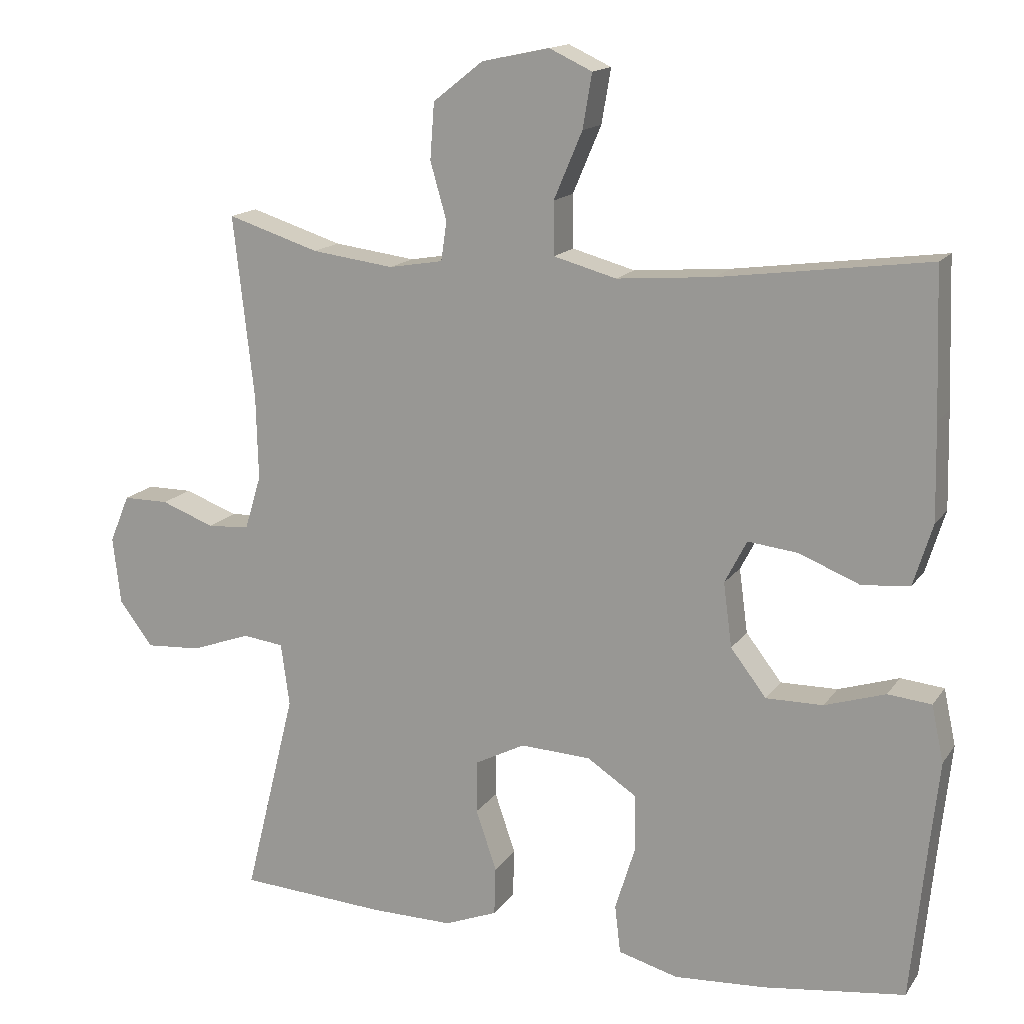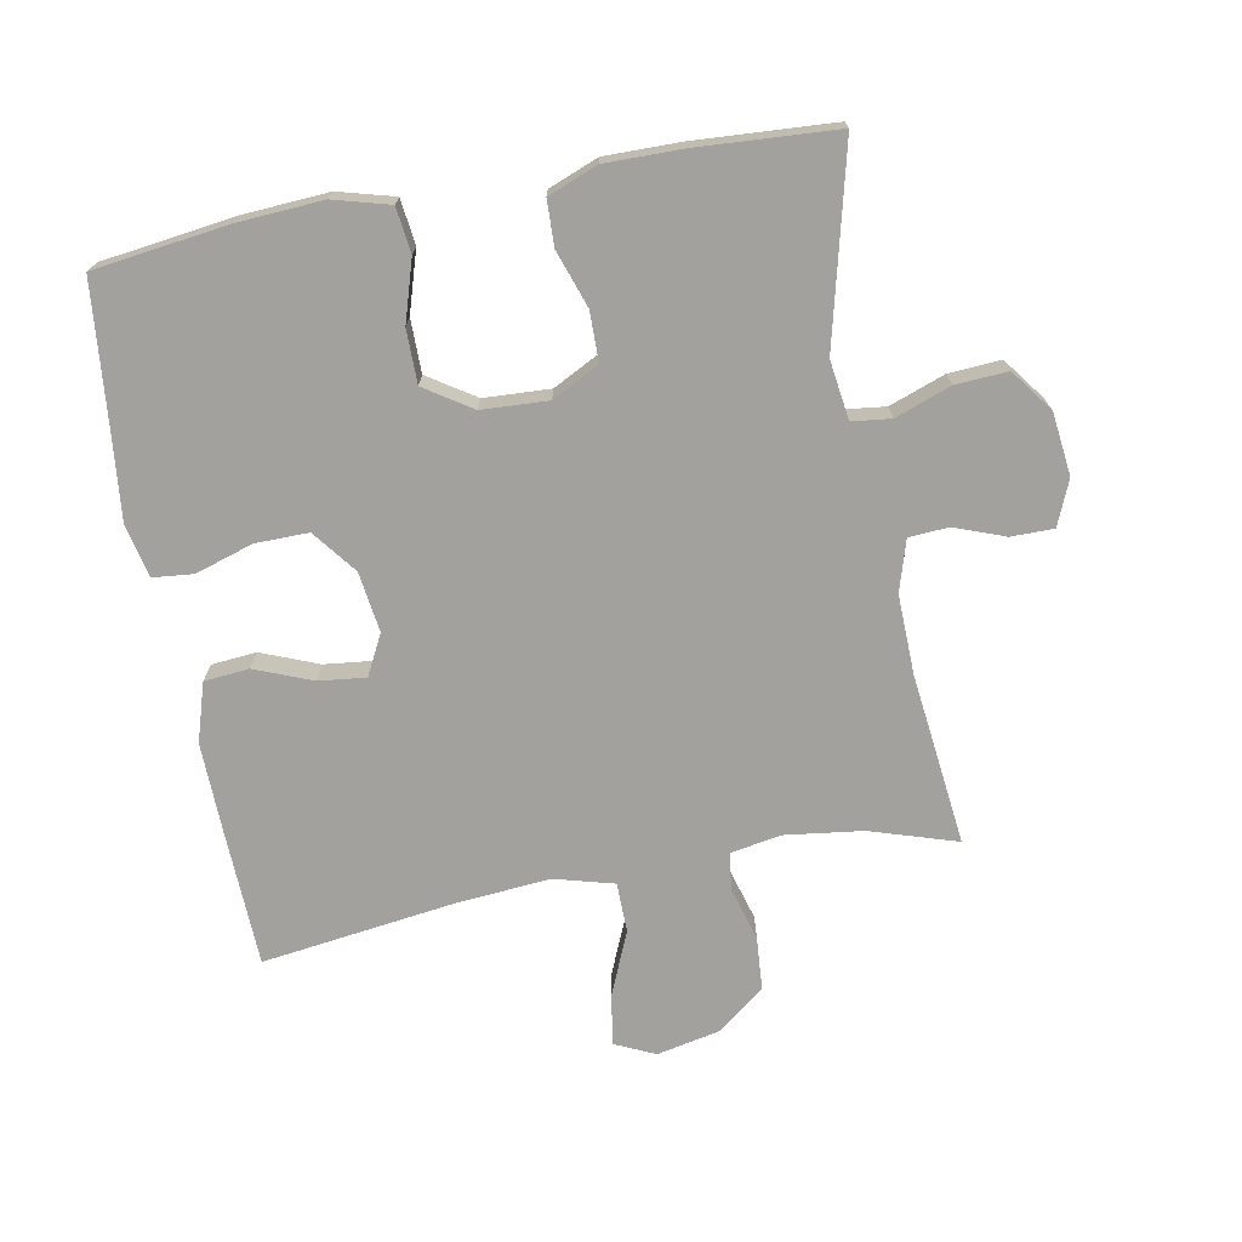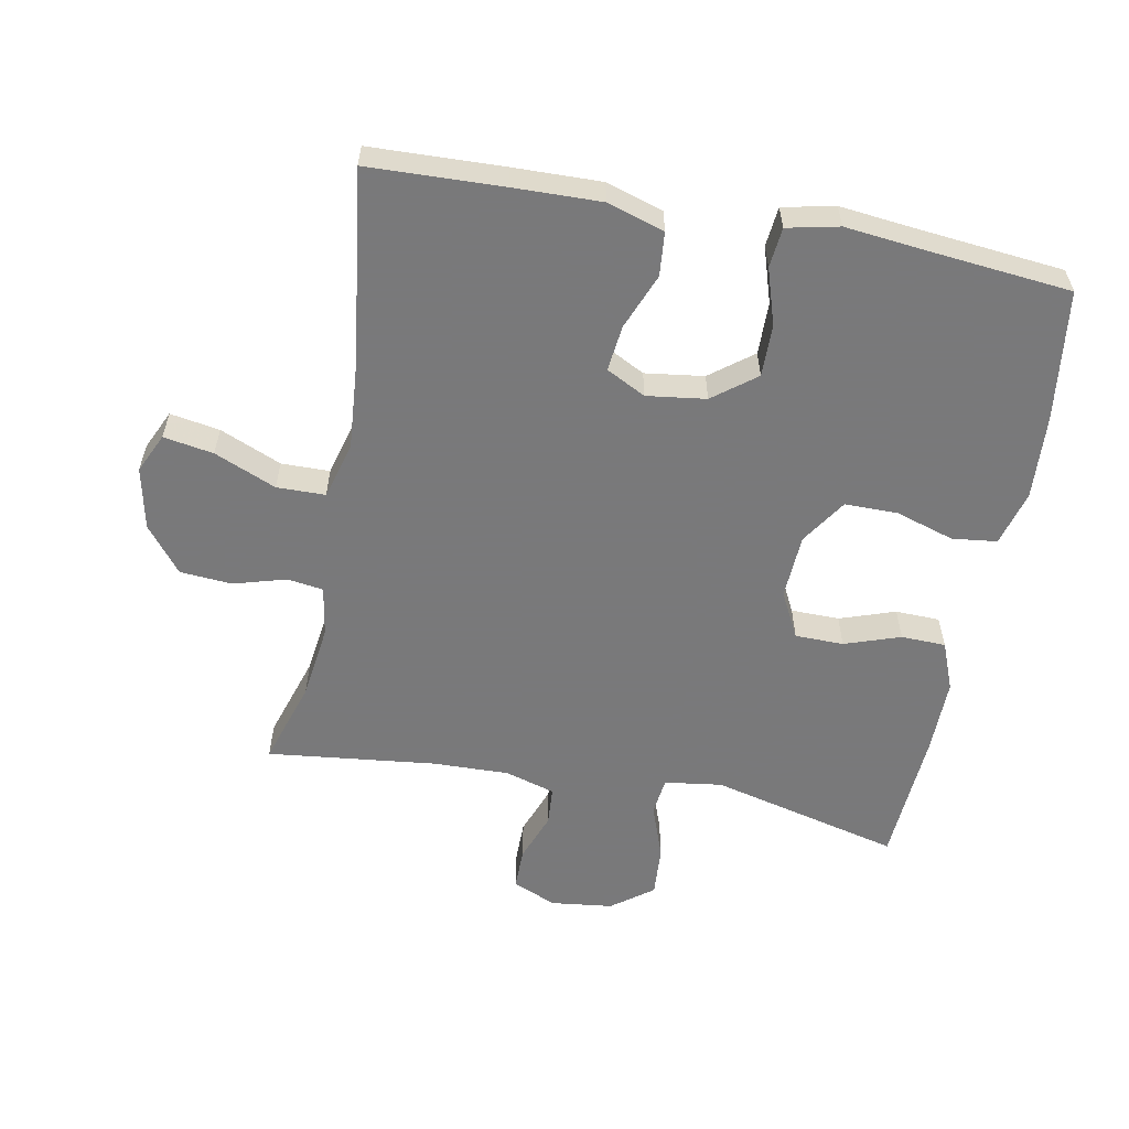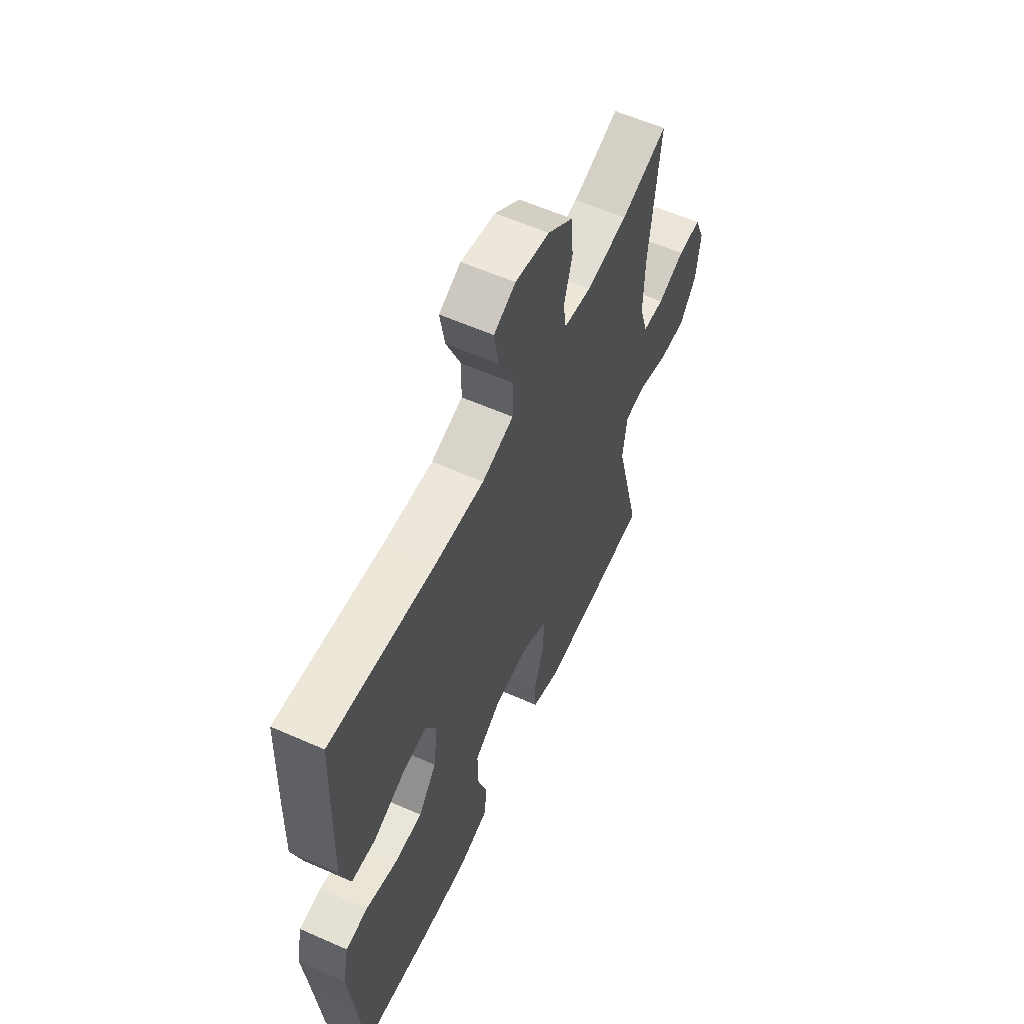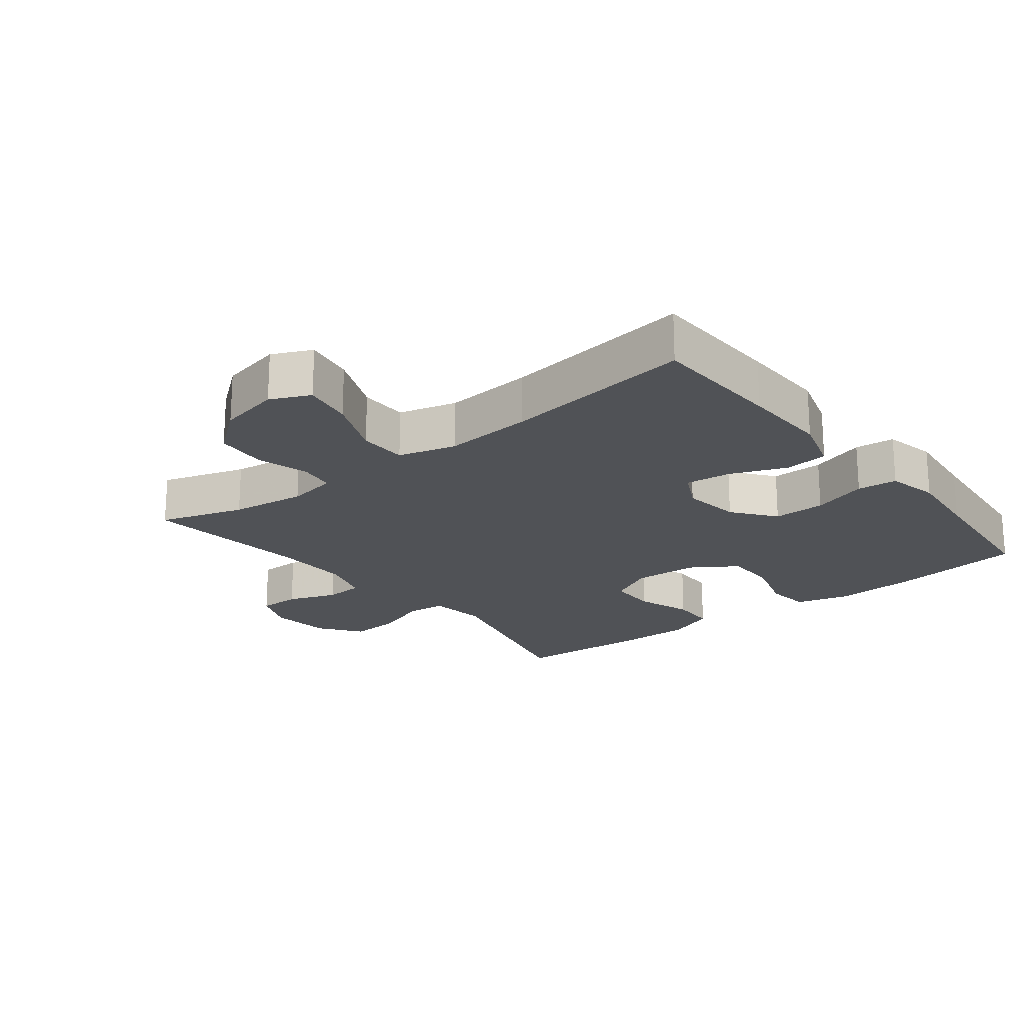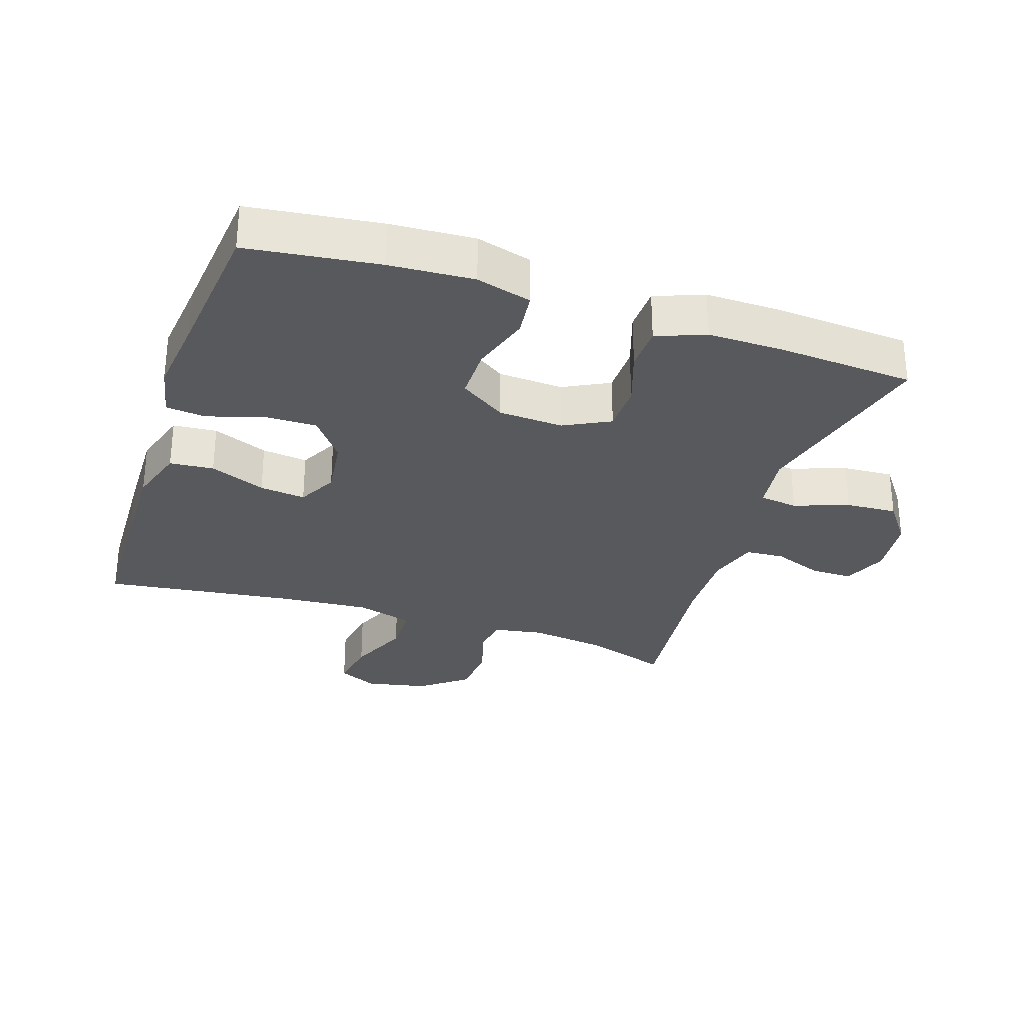
<metadata>
{"format":"obj","ext":"obj","renderer":"f3d","projection":"perspective","resolution":1024,"background":"white","views":[{"elev":15.2,"azim":22.6,"up":"+Z"},{"elev":-72.0,"azim":-169.4,"up":"+Y"},{"elev":-57.8,"azim":79.3,"up":"+Y"},{"elev":59.0,"azim":114.5,"up":"+Z"},{"elev":-20.6,"azim":38.3,"up":"+Y"},{"elev":-30.2,"azim":161.5,"up":"+Y"}]}
</metadata>
<code>
v -0.5 0.07 -0.5
v -0.428 0.07 -0.21
v -0.44 0.07 -0.122
v -0.498 0.07 -0.115
v -0.581 0.07 -0.145
v -0.659 0.07 -0.15
v -0.706 0.07 -0.087
v -0.717 0.07 0.007
v -0.689 0.07 0.074
v -0.625 0.07 0.074
v -0.55 0.07 0.046
v -0.491 0.07 0.05
v -0.468 0.07 0.126
v -0.471 0.07 0.243
v -0.5 0.07 0.5
v -0.371 0.07 0.459
v -0.256 0.07 0.444
v -0.18 0.07 0.457
v -0.172 0.07 0.512
v -0.195 0.07 0.592
v -0.189 0.07 0.671
v -0.119 0.07 0.726
v -0.024 0.07 0.746
v 0.036 0.07 0.718
v 0.023 0.07 0.642
v -0.017 0.07 0.548
v -0.016 0.07 0.474
v 0.072 0.07 0.45
v 0.208 0.07 0.461
v 0.5 0.07 0.5
v 0.507 0.07 0.296
v 0.51 0.07 0.162
v 0.483 0.07 0.075
v 0.416 0.07 0.069
v 0.331 0.07 0.103
v 0.261 0.07 0.111
v 0.23 0.07 0.051
v 0.242 0.07 -0.039
v 0.292 0.07 -0.104
v 0.372 0.07 -0.103
v 0.457 0.07 -0.076
v 0.518 0.07 -0.082
v 0.535 0.07 -0.161
v 0.522 0.07 -0.28
v 0.5 0.07 -0.5
v 0.301 0.07 -0.526
v 0.173 0.07 -0.534
v 0.089 0.07 -0.511
v 0.081 0.07 -0.443
v 0.109 0.07 -0.353
v 0.109 0.07 -0.273
v 0.039 0.07 -0.227
v -0.06 0.07 -0.222
v -0.13 0.07 -0.258
v -0.131 0.07 -0.332
v -0.102 0.07 -0.417
v -0.104 0.07 -0.485
v -0.178 0.07 -0.514
v -0.293 0.07 -0.513
v -0.5 0 -0.5
v -0.428 0 -0.21
v -0.44 0 -0.122
v -0.498 0 -0.115
v -0.581 0 -0.145
v -0.659 0 -0.15
v -0.706 0 -0.087
v -0.717 0 0.007
v -0.689 0 0.074
v -0.625 0 0.074
v -0.55 0 0.046
v -0.491 0 0.05
v -0.468 0 0.126
v -0.471 0 0.243
v -0.5 0 0.5
v -0.371 0 0.459
v -0.256 0 0.444
v -0.18 0 0.457
v -0.172 0 0.512
v -0.195 0 0.592
v -0.189 0 0.671
v -0.119 0 0.726
v -0.024 0 0.746
v 0.036 0 0.718
v 0.023 0 0.642
v -0.017 0 0.548
v -0.016 0 0.474
v 0.072 0 0.45
v 0.208 0 0.461
v 0.5 0 0.5
v 0.507 0 0.296
v 0.51 0 0.162
v 0.483 0 0.075
v 0.416 0 0.069
v 0.331 0 0.103
v 0.261 0 0.111
v 0.23 0 0.051
v 0.242 0 -0.039
v 0.292 0 -0.104
v 0.372 0 -0.103
v 0.457 0 -0.076
v 0.518 0 -0.082
v 0.535 0 -0.161
v 0.522 0 -0.28
v 0.5 0 -0.5
v 0.301 0 -0.526
v 0.173 0 -0.534
v 0.089 0 -0.511
v 0.081 0 -0.443
v 0.109 0 -0.353
v 0.109 0 -0.273
v 0.039 0 -0.227
v -0.06 0 -0.222
v -0.13 0 -0.258
v -0.131 0 -0.332
v -0.102 0 -0.417
v -0.104 0 -0.485
v -0.178 0 -0.514
v -0.293 0 -0.513
f 59 1 2
f 58 59 2
f 57 58 2
f 56 57 2
f 55 56 2
f 54 55 2 3
f 53 54 3
f 52 53 3
f 48 49 50
f 47 48 50
f 46 47 50
f 45 46 50
f 44 45 50
f 44 50 51
f 43 44 51
f 42 43 51
f 41 42 51
f 40 41 51
f 39 40 51 52
f 33 34 35
f 32 33 35
f 31 32 35
f 30 31 35
f 29 30 35
f 28 29 35 36
f 27 28 36 37
f 24 25 26
f 23 24 26
f 22 23 26
f 21 22 26
f 20 21 26
f 19 20 26
f 18 19 26 27
f 27 37 38
f 18 27 38
f 17 18 38
f 14 15 16
f 39 52 3
f 38 39 3
f 17 38 3
f 16 17 3
f 14 16 3
f 13 14 3
f 9 10 11
f 8 9 11
f 7 8 11
f 6 7 11
f 5 6 11
f 4 5 11
f 12 13 3 4
f 4 11 12
f 61 60 118
f 61 118 117
f 61 117 116
f 61 116 115
f 61 115 114
f 62 61 114 113
f 62 113 112
f 62 112 111
f 109 108 107
f 109 107 106
f 109 106 105
f 109 105 104
f 109 104 103
f 110 109 103
f 110 103 102
f 110 102 101
f 110 101 100
f 110 100 99
f 111 110 99 98
f 94 93 92
f 94 92 91
f 94 91 90
f 94 90 89
f 94 89 88
f 95 94 88 87
f 96 95 87 86
f 85 84 83
f 85 83 82
f 85 82 81
f 85 81 80
f 85 80 79
f 85 79 78
f 86 85 78 77
f 97 96 86
f 97 86 77
f 97 77 76
f 75 74 73
f 62 111 98
f 62 98 97
f 62 97 76
f 62 76 75
f 62 75 73
f 62 73 72
f 70 69 68
f 70 68 67
f 70 67 66
f 70 66 65
f 70 65 64
f 70 64 63
f 63 62 72 71
f 71 70 63
f 1 60 61 2
f 2 61 62 3
f 3 62 63 4
f 4 63 64 5
f 5 64 65 6
f 6 65 66 7
f 7 66 67 8
f 8 67 68 9
f 9 68 69 10
f 10 69 70 11
f 11 70 71 12
f 12 71 72 13
f 13 72 73 14
f 14 73 74 15
f 15 74 75 16
f 16 75 76 17
f 17 76 77 18
f 18 77 78 19
f 19 78 79 20
f 20 79 80 21
f 21 80 81 22
f 22 81 82 23
f 23 82 83 24
f 24 83 84 25
f 25 84 85 26
f 26 85 86 27
f 27 86 87 28
f 28 87 88 29
f 29 88 89 30
f 30 89 90 31
f 31 90 91 32
f 32 91 92 33
f 33 92 93 34
f 34 93 94 35
f 35 94 95 36
f 36 95 96 37
f 37 96 97 38
f 38 97 98 39
f 39 98 99 40
f 40 99 100 41
f 41 100 101 42
f 42 101 102 43
f 43 102 103 44
f 44 103 104 45
f 45 104 105 46
f 46 105 106 47
f 47 106 107 48
f 48 107 108 49
f 49 108 109 50
f 50 109 110 51
f 51 110 111 52
f 52 111 112 53
f 53 112 113 54
f 54 113 114 55
f 55 114 115 56
f 56 115 116 57
f 57 116 117 58
f 58 117 118 59
f 59 118 60 1

</code>
